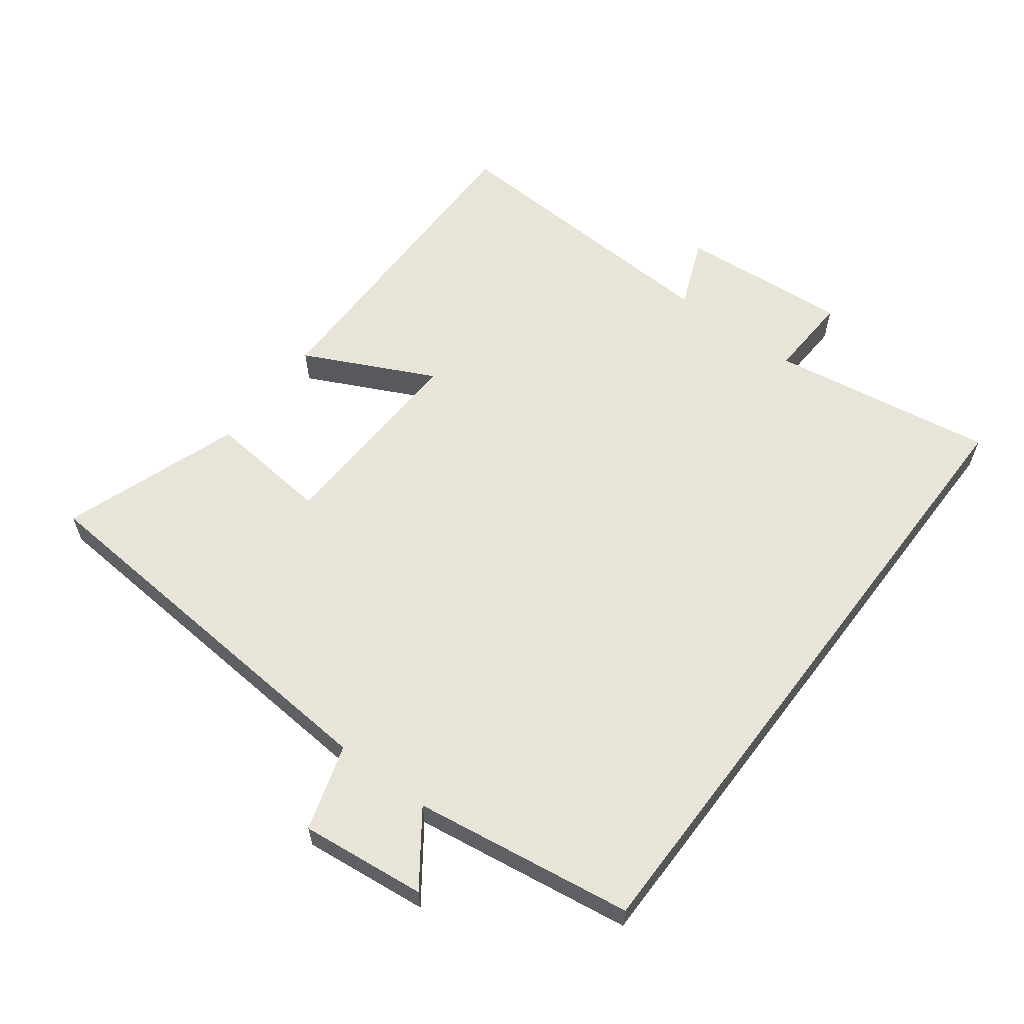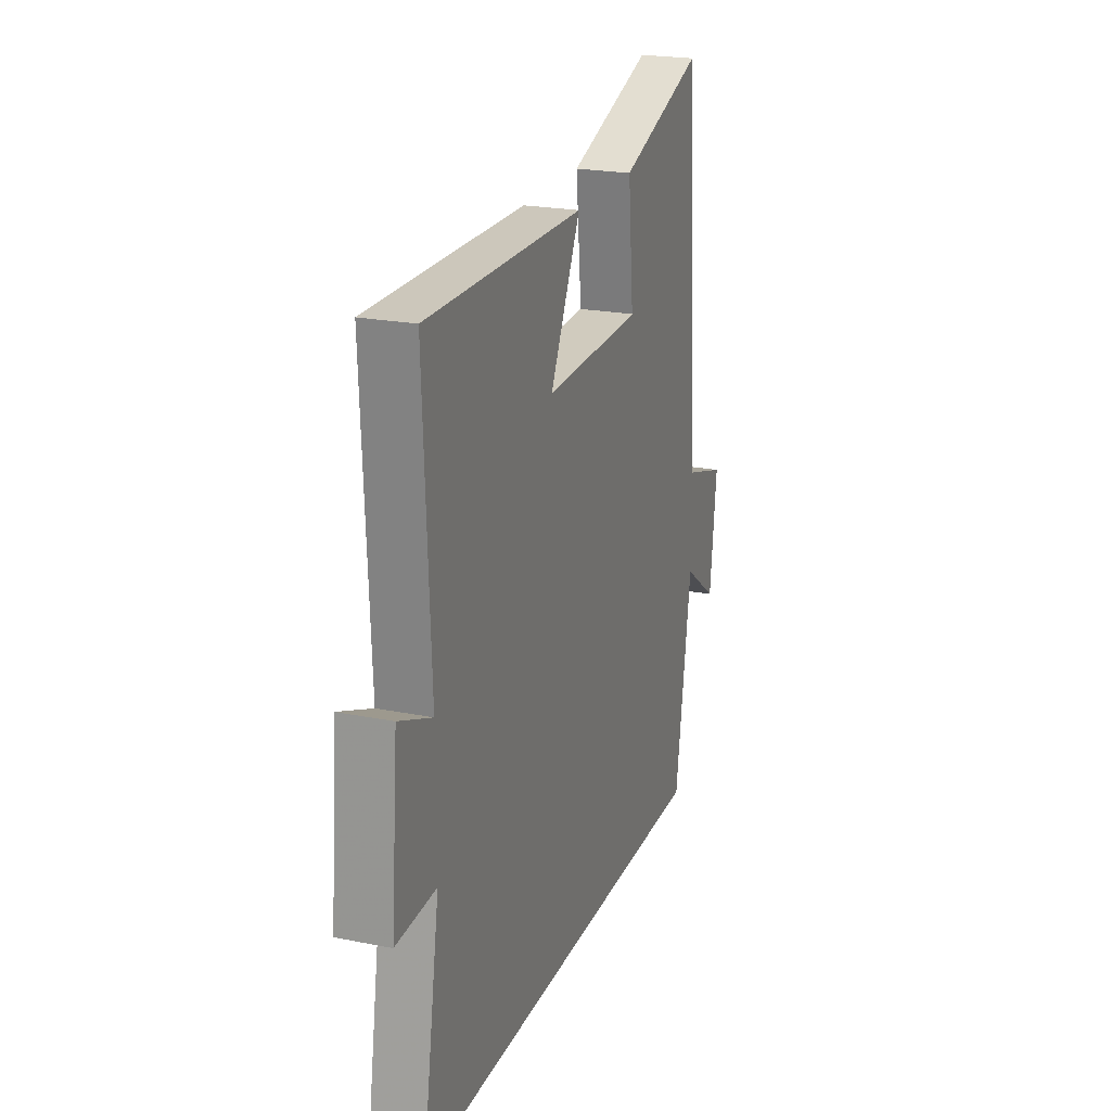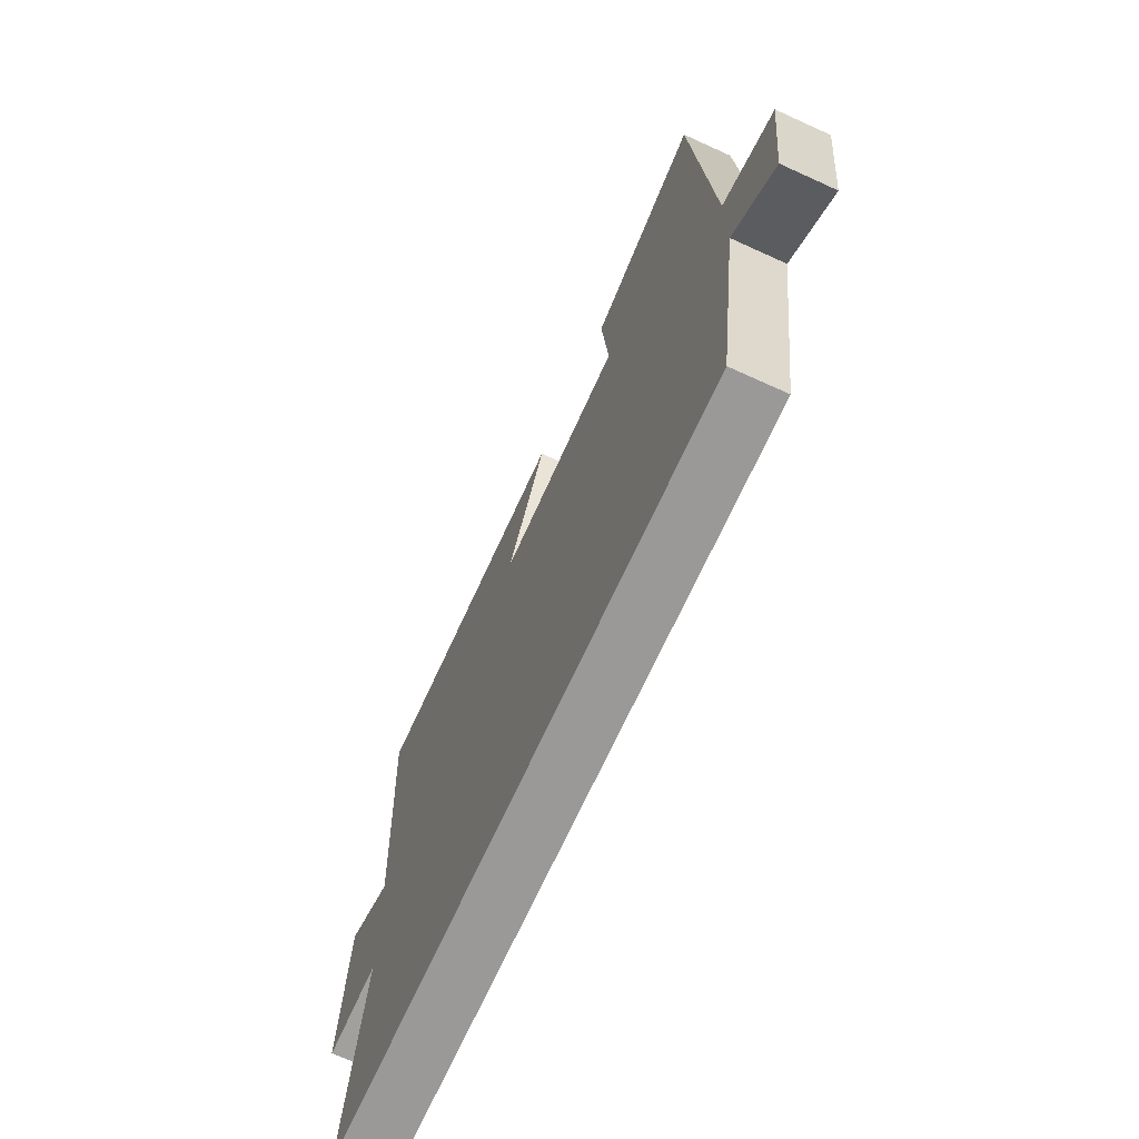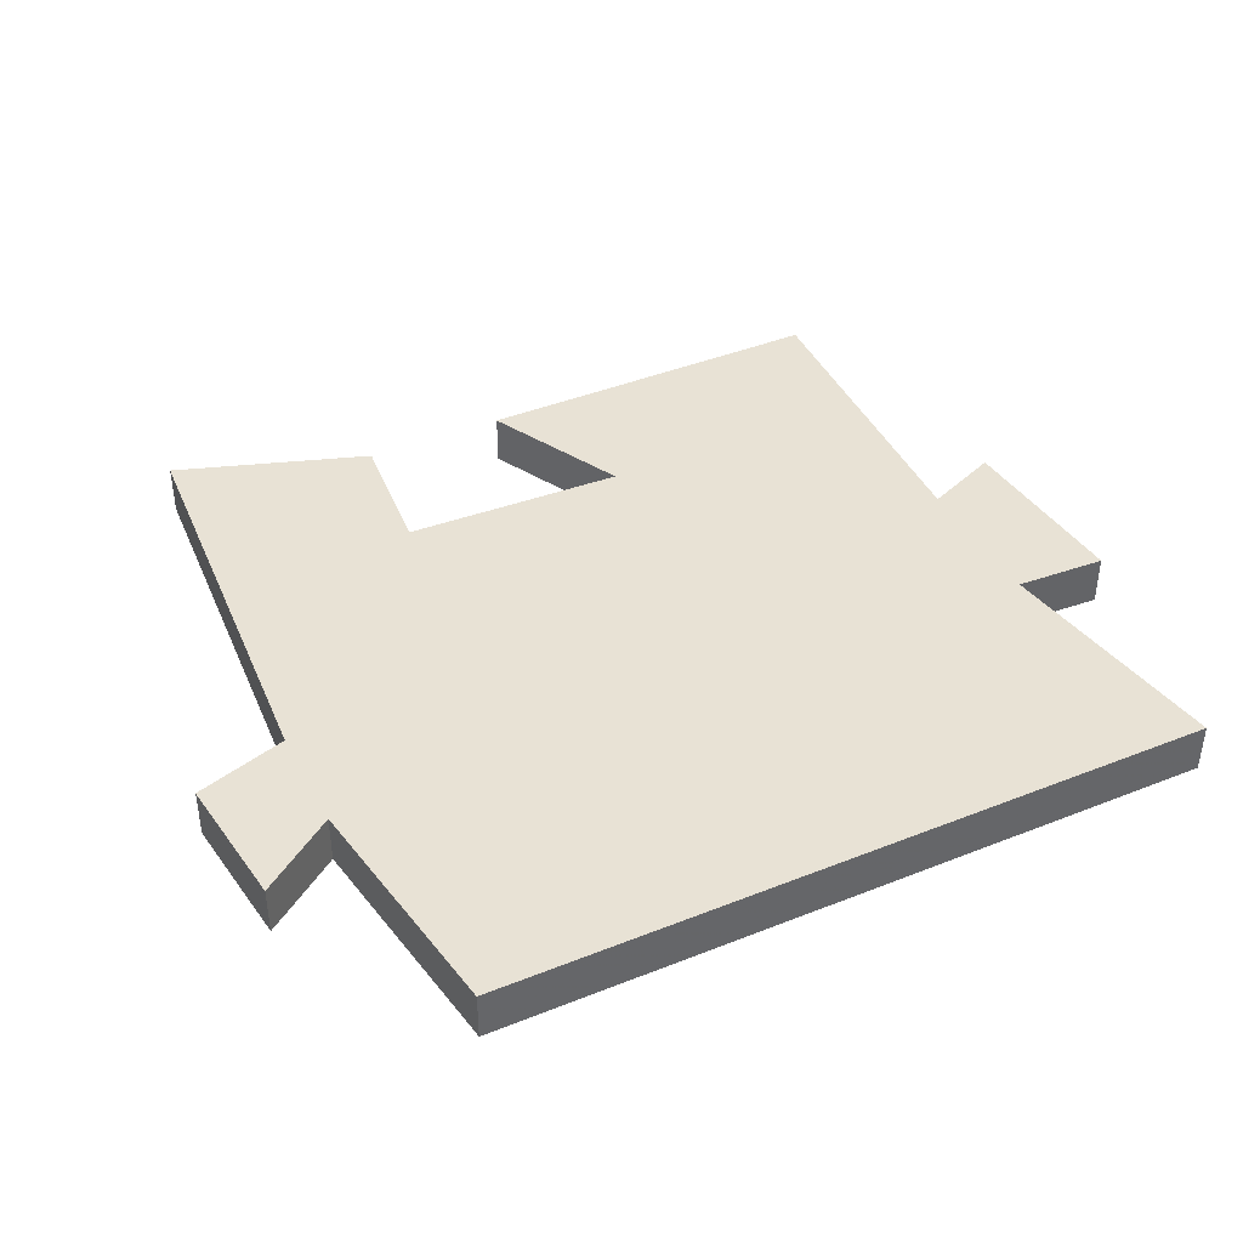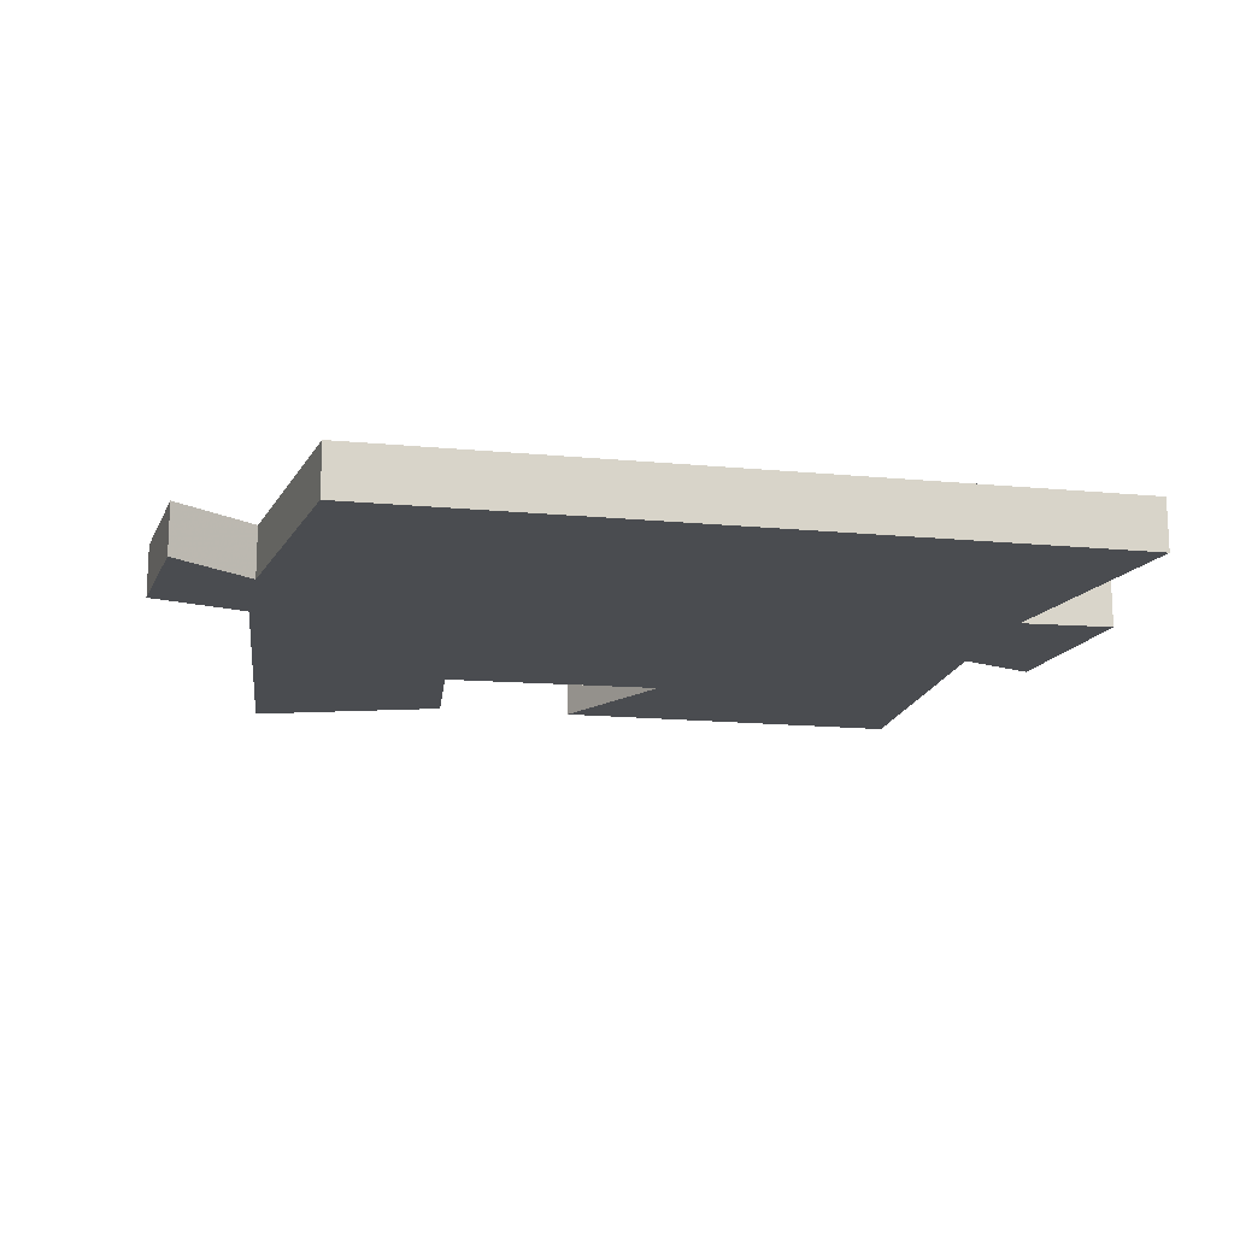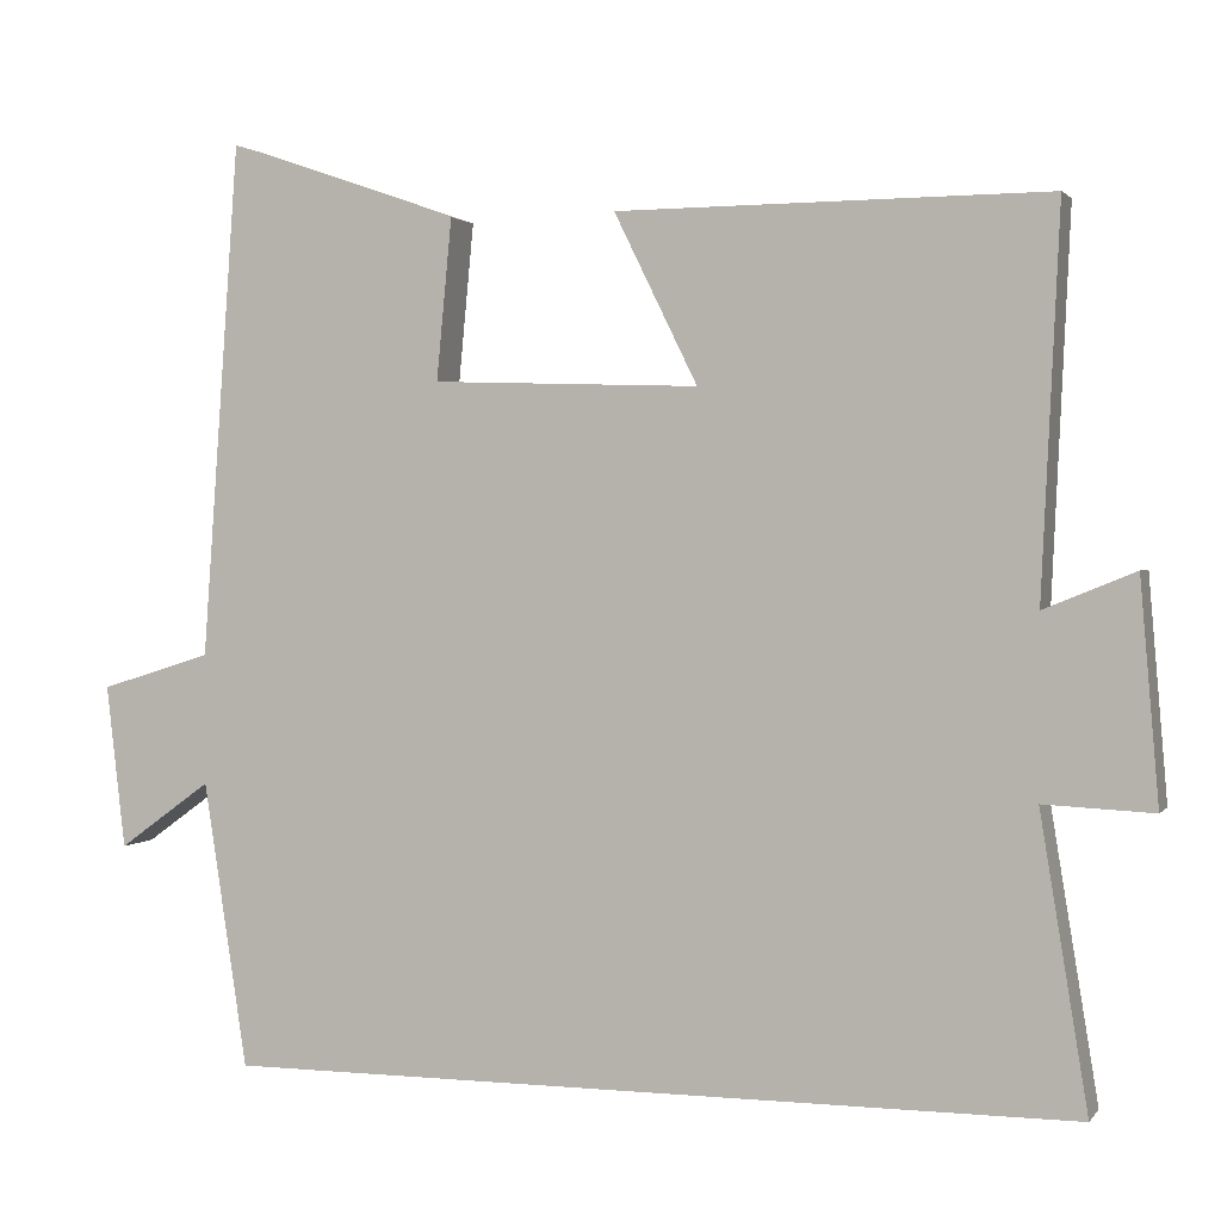
<metadata>
{"format":"obj","ext":"obj","renderer":"f3d","projection":"perspective","resolution":1024,"background":"white","views":[{"elev":60.3,"azim":127.2,"up":"+Y"},{"elev":22.0,"azim":-70.8,"up":"+Z"},{"elev":-69.1,"azim":65.5,"up":"+Z"},{"elev":40.7,"azim":154.0,"up":"+Y"},{"elev":-15.1,"azim":168.3,"up":"+Y"},{"elev":1.8,"azim":-161.6,"up":"+Z"}]}
</metadata>
<code>
v 0.449 0.07 -0.5
v -0.556 0.07 -0.5
v -0.5 0.07 -0.157
v -0.629 0.07 -0.163
v -0.607 0.07 0.097
v -0.5 0.07 0.053
v -0.521 0.07 0.504
v -0.015 0.07 0.5
v -0.113 0.07 0.301
v 0.201 0.07 0.311
v 0.183 0.07 0.5
v 0.456 0.07 0.594
v 0.5 0.07 -0.01
v 0.631 0.07 -0.051
v 0.609 0.07 -0.243
v 0.5 0.07 -0.164
v 0.449 0 -0.5
v -0.556 0 -0.5
v -0.5 0 -0.157
v -0.629 0 -0.163
v -0.607 0 0.097
v -0.5 0 0.053
v -0.521 0 0.504
v -0.015 0 0.5
v -0.113 0 0.301
v 0.201 0 0.311
v 0.183 0 0.5
v 0.456 0 0.594
v 0.5 0 -0.01
v 0.631 0 -0.051
v 0.609 0 -0.243
v 0.5 0 -0.164
f 13 14 15 16
f 10 11 12 13
f 9 10 13 16
f 6 7 8 9
f 6 9 16 1
f 3 4 5 6
f 1 2 3
f 1 3 6
f 32 31 30 29
f 29 28 27 26
f 32 29 26 25
f 25 24 23 22
f 17 32 25 22
f 22 21 20 19
f 19 18 17
f 22 19 17
f 1 17 18 2
f 2 18 19 3
f 3 19 20 4
f 4 20 21 5
f 5 21 22 6
f 6 22 23 7
f 7 23 24 8
f 8 24 25 9
f 9 25 26 10
f 10 26 27 11
f 11 27 28 12
f 12 28 29 13
f 13 29 30 14
f 14 30 31 15
f 15 31 32 16
f 16 32 17 1

</code>
